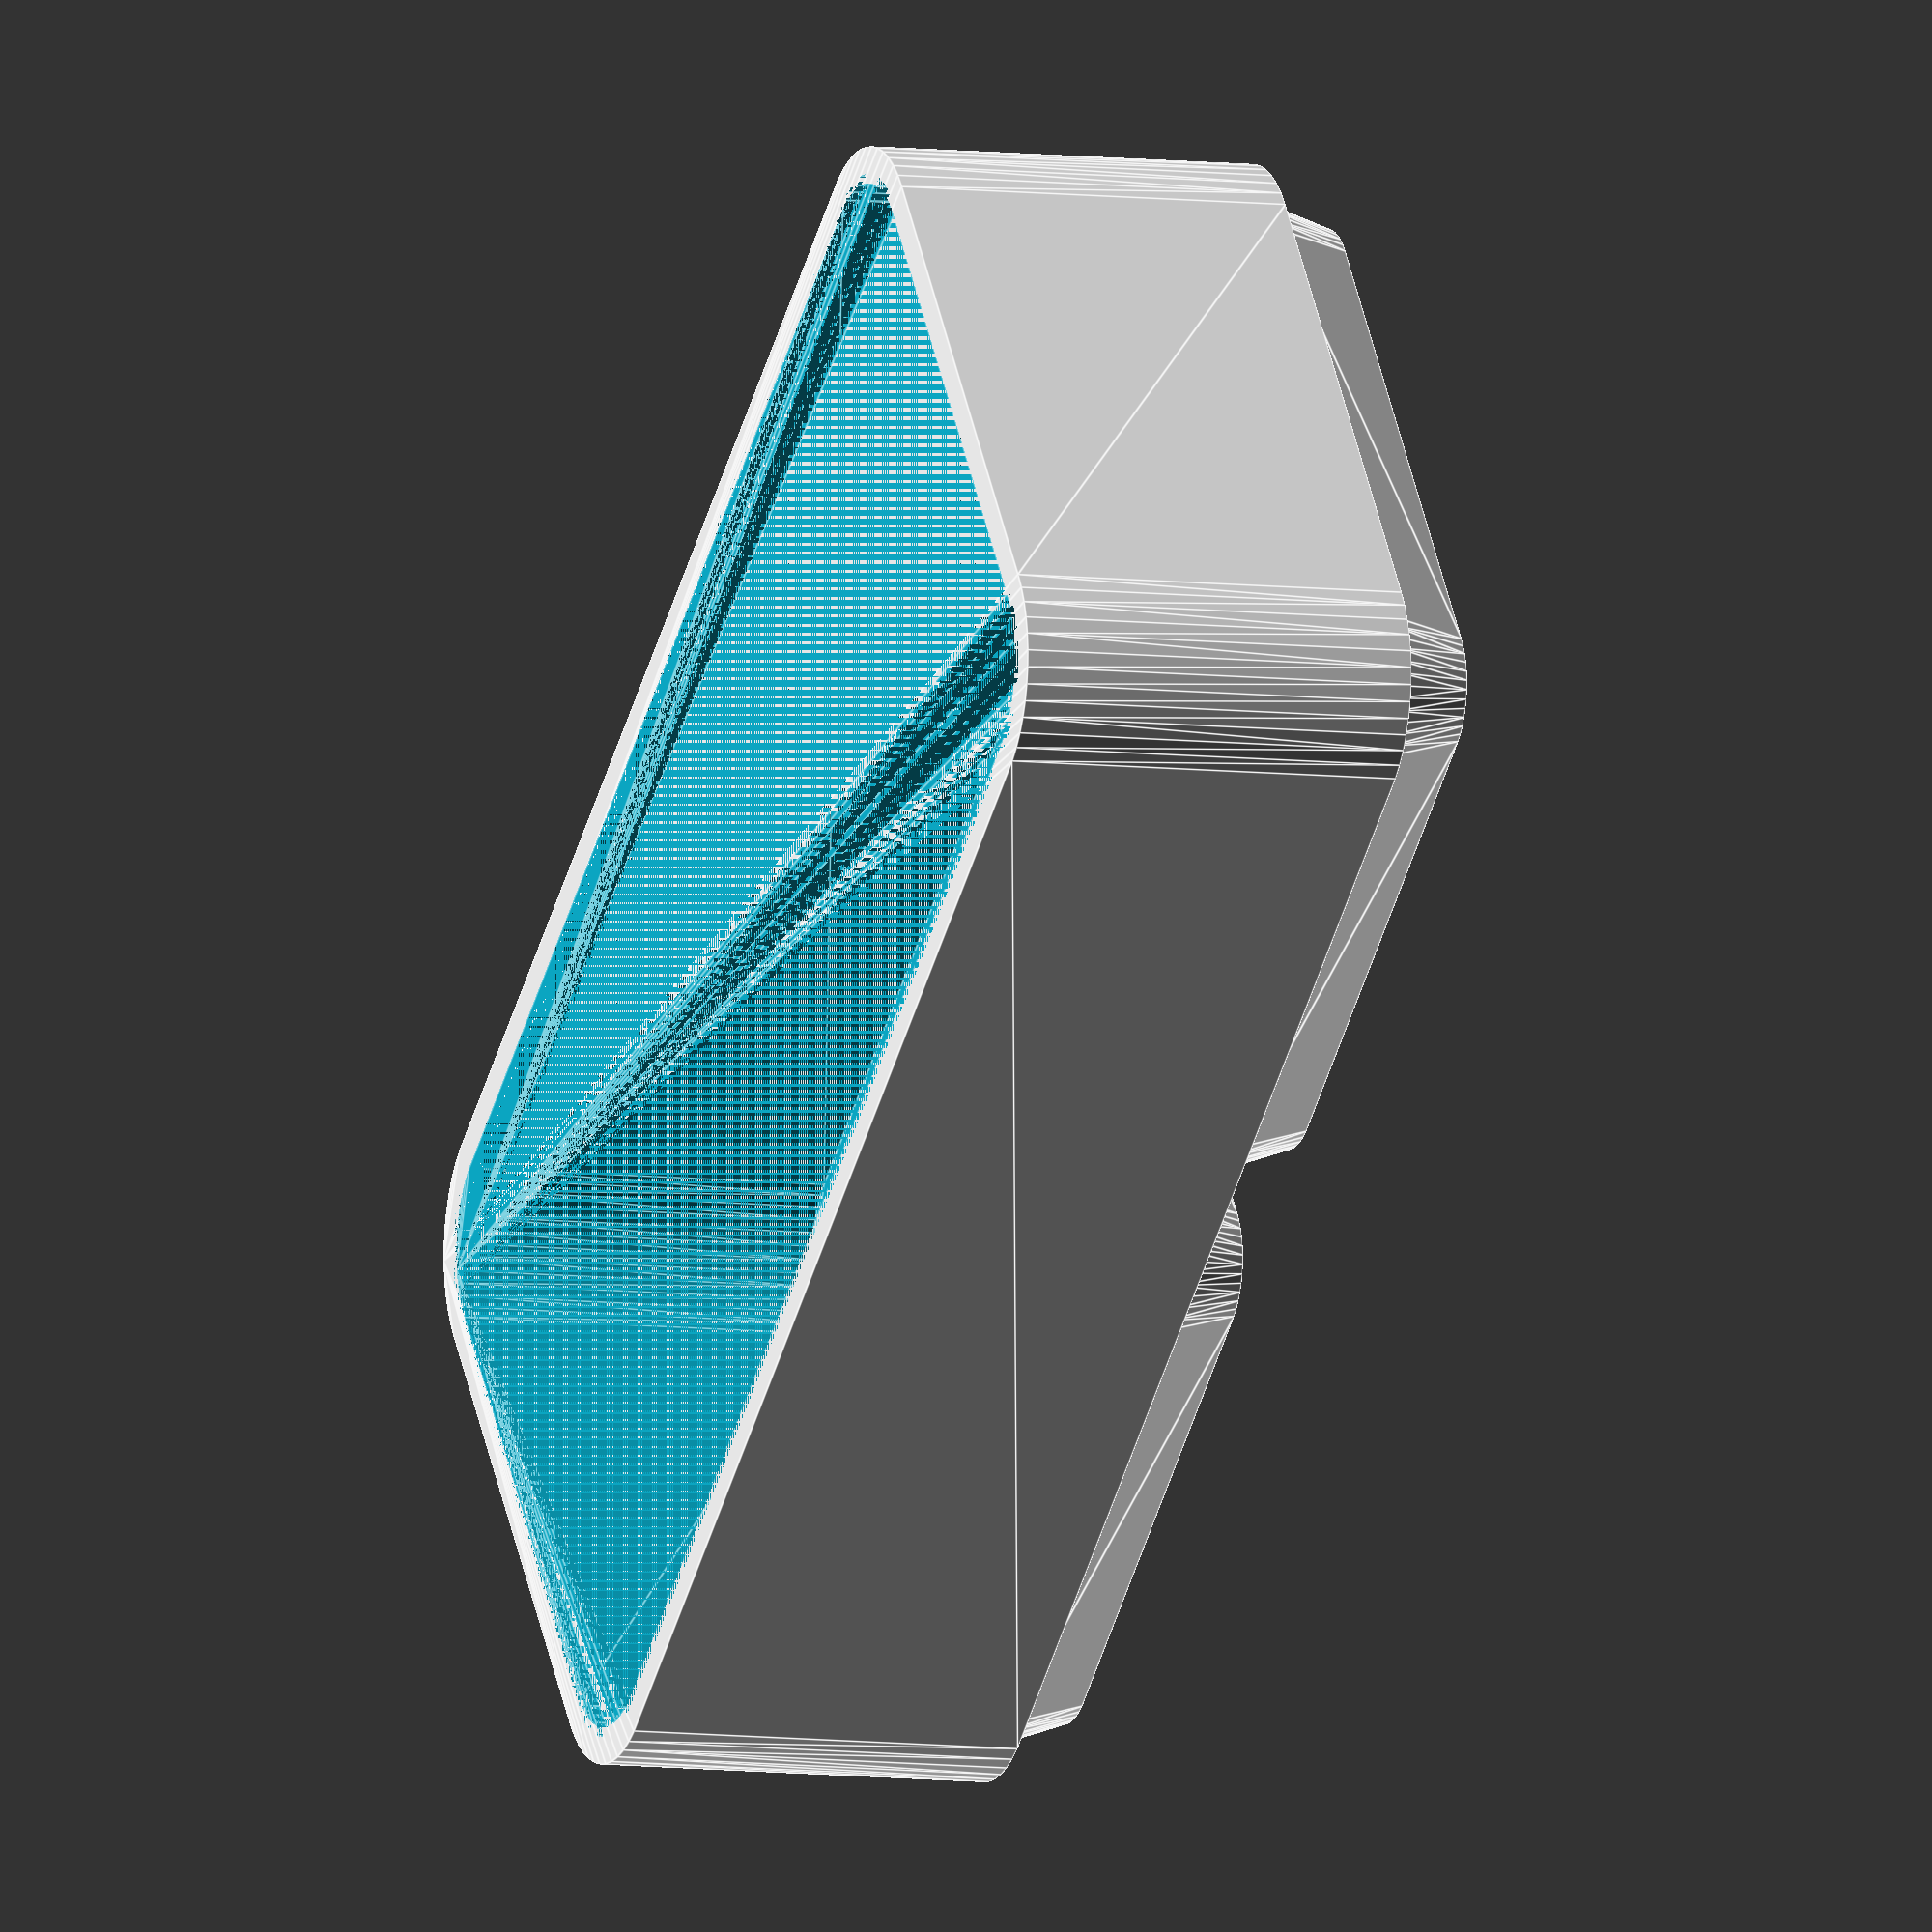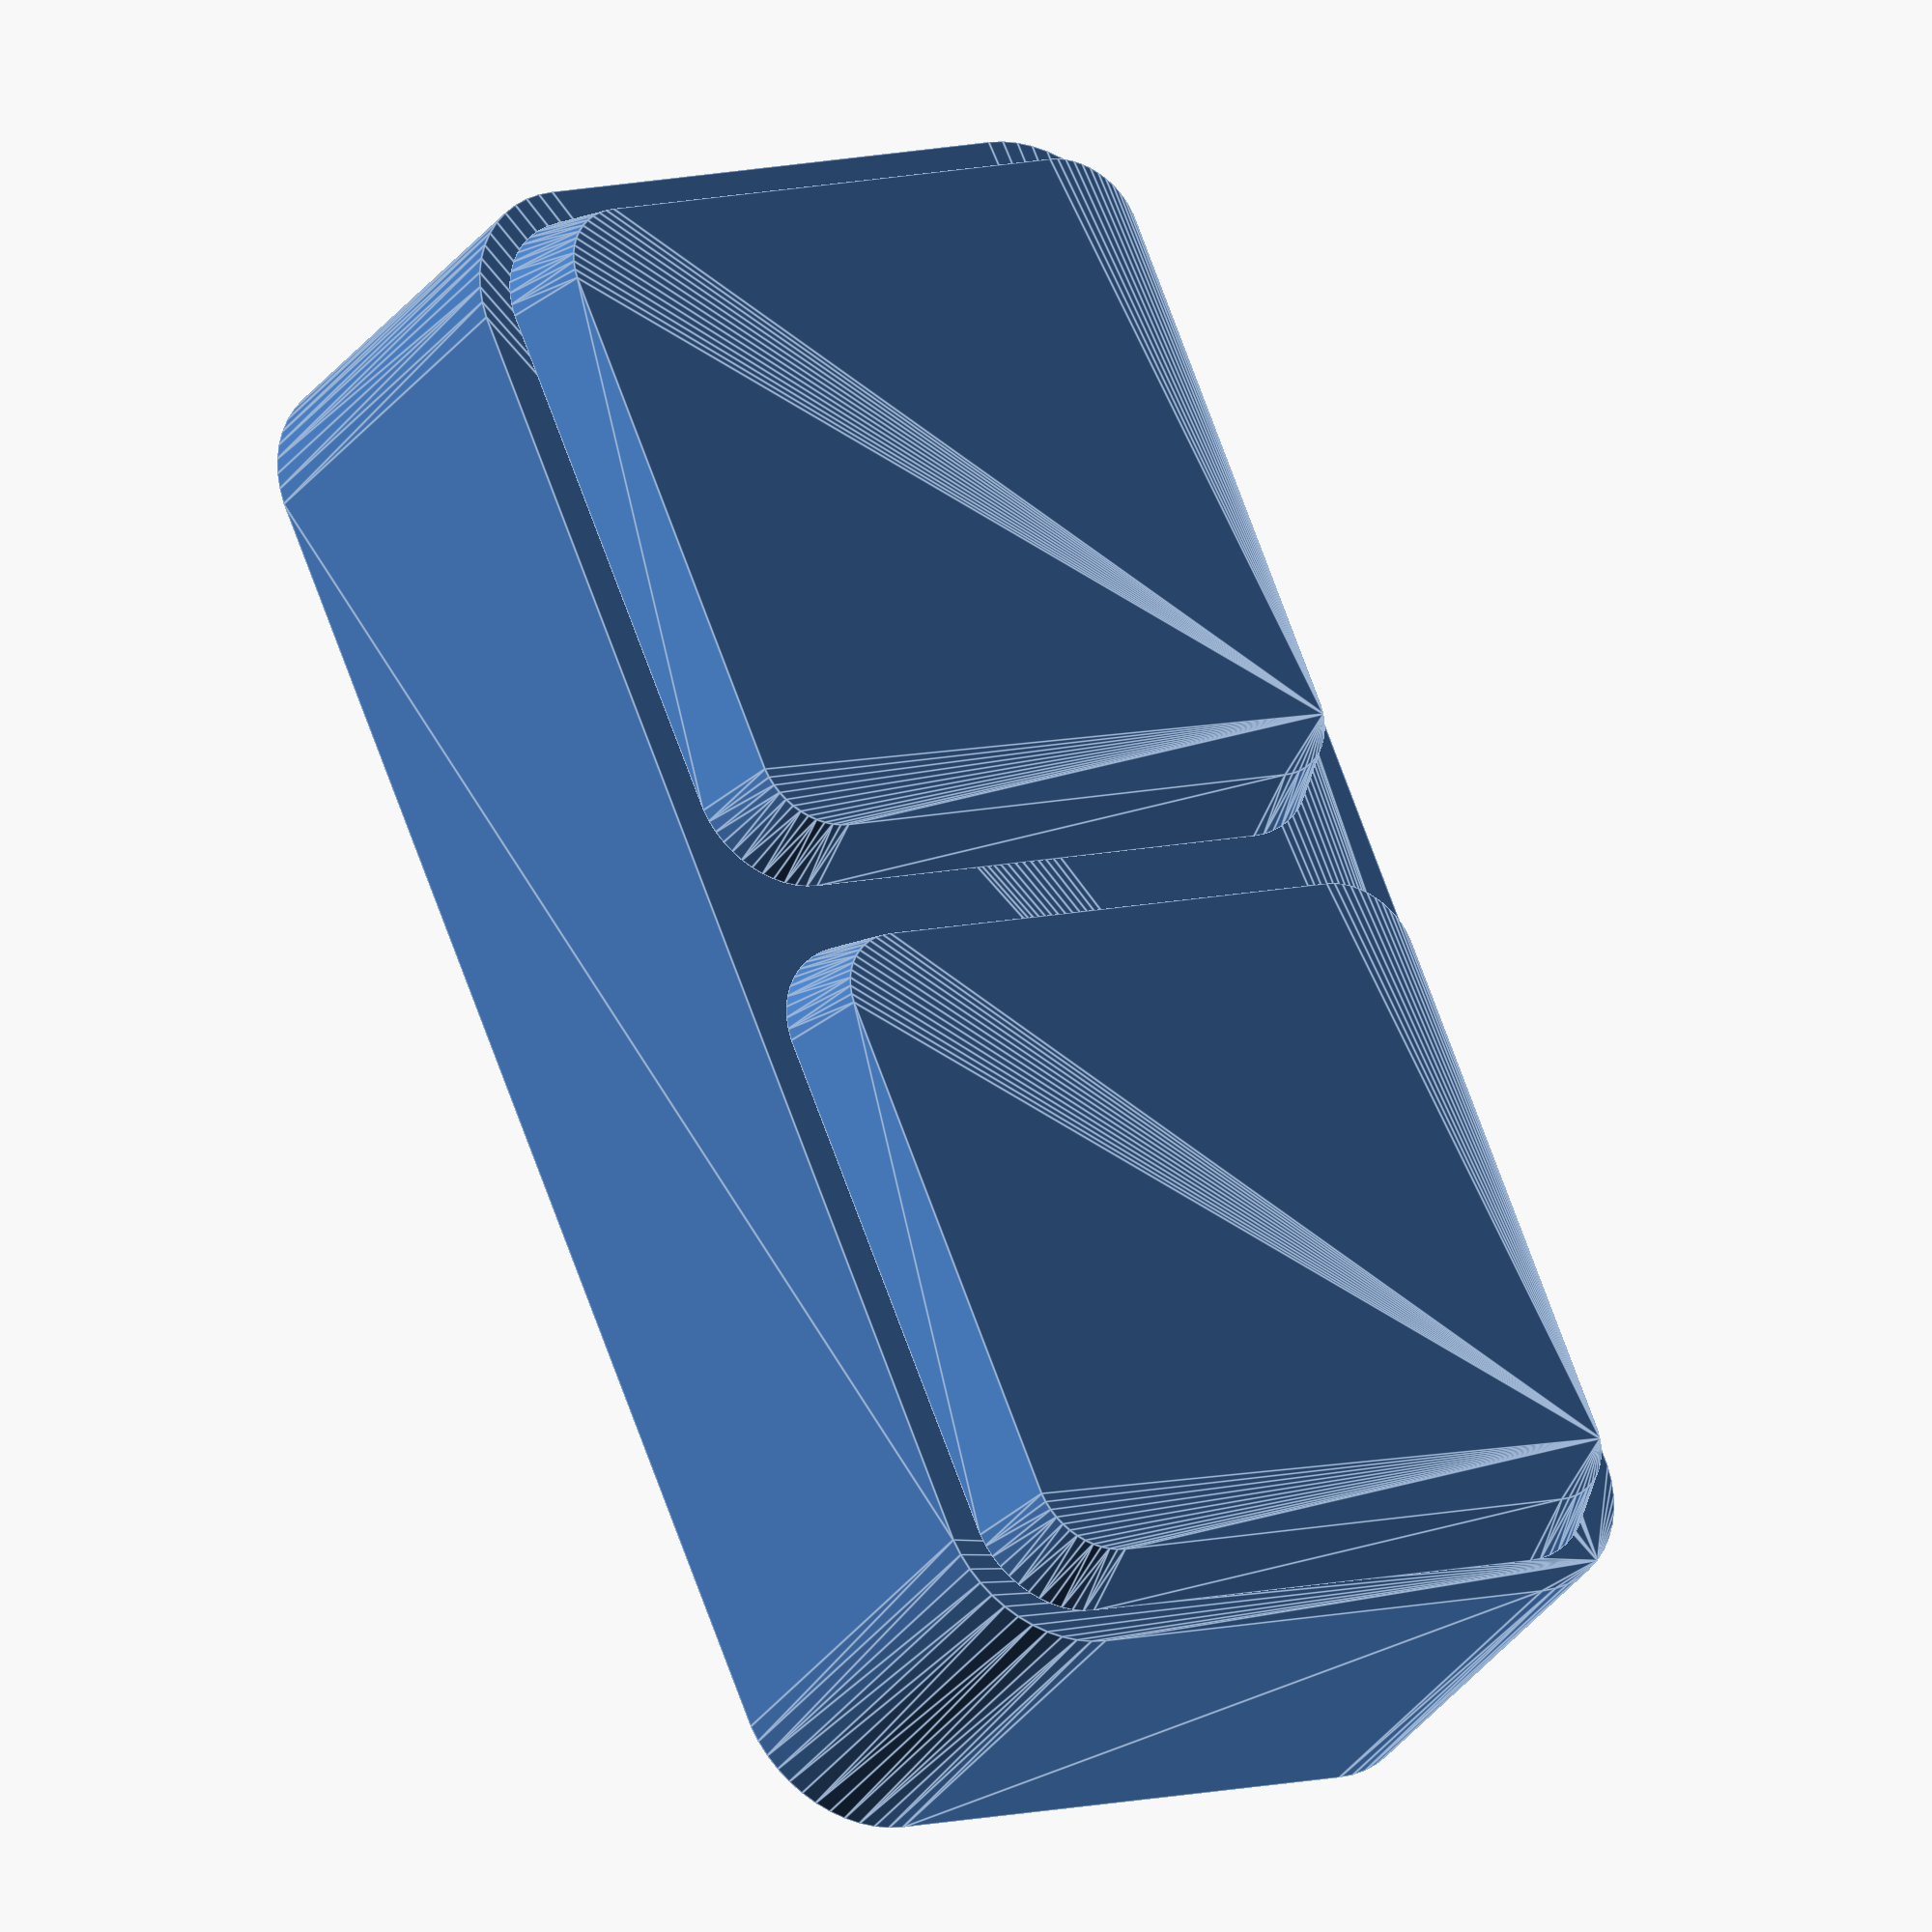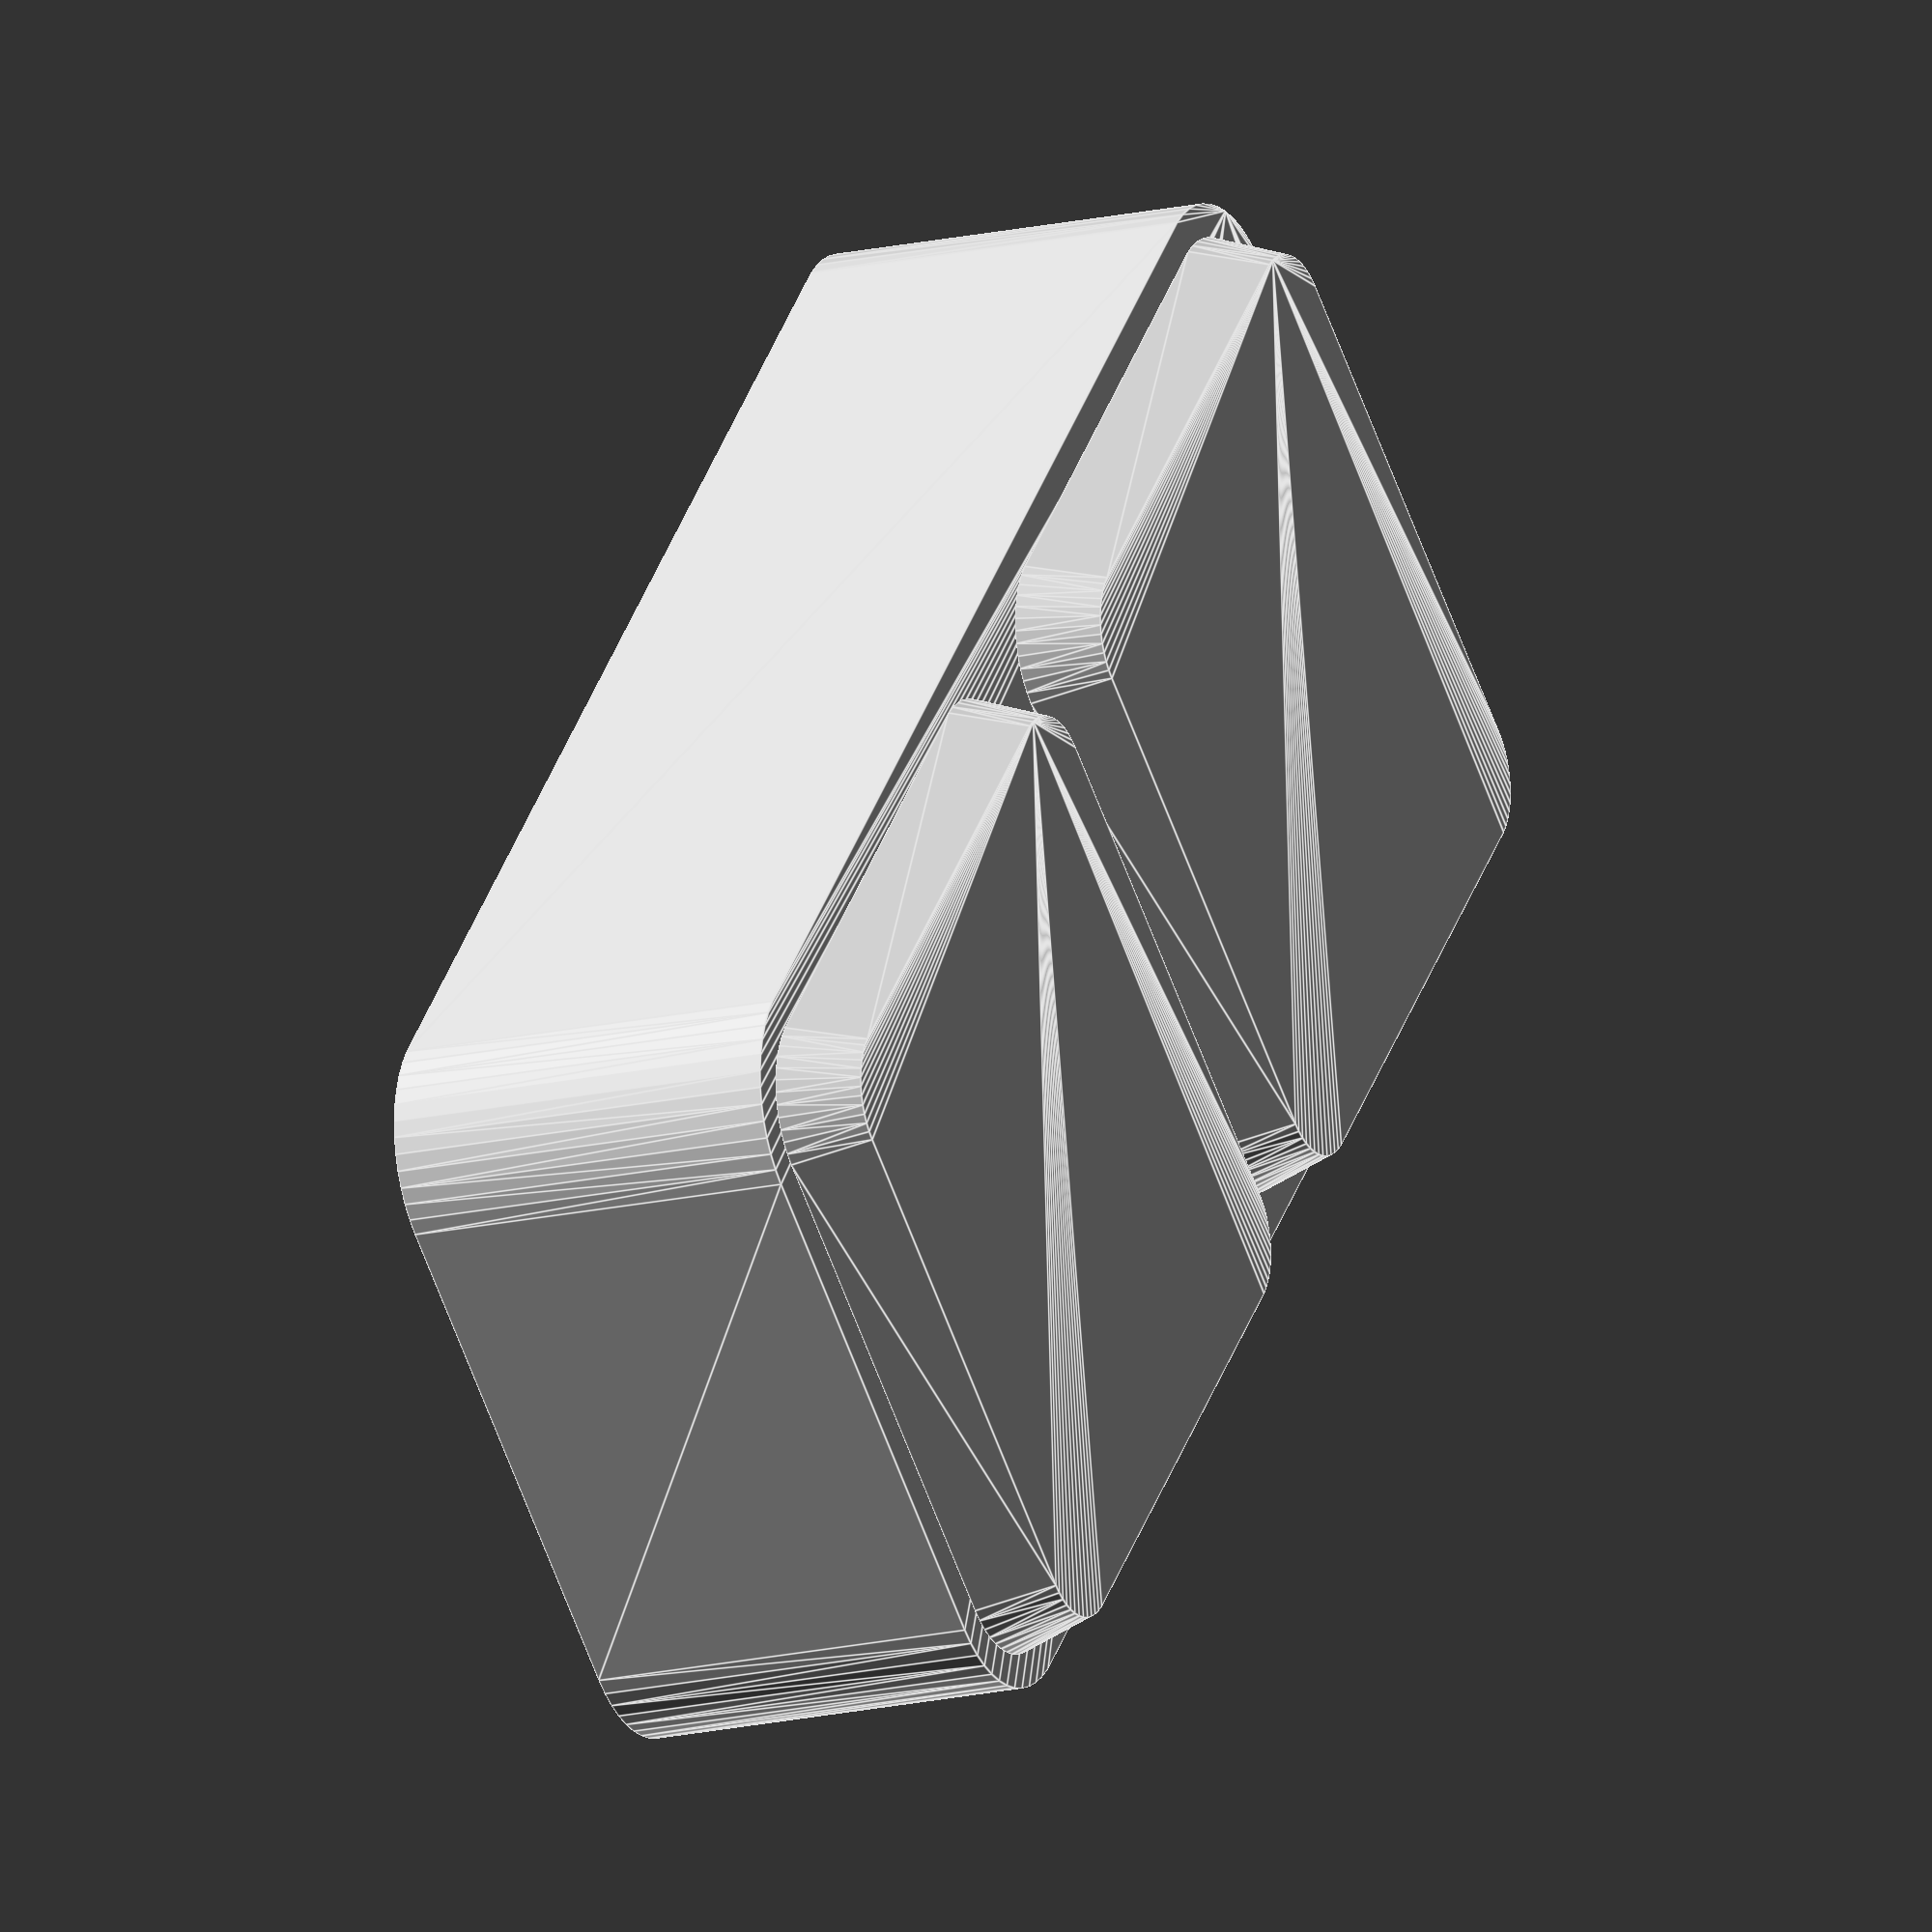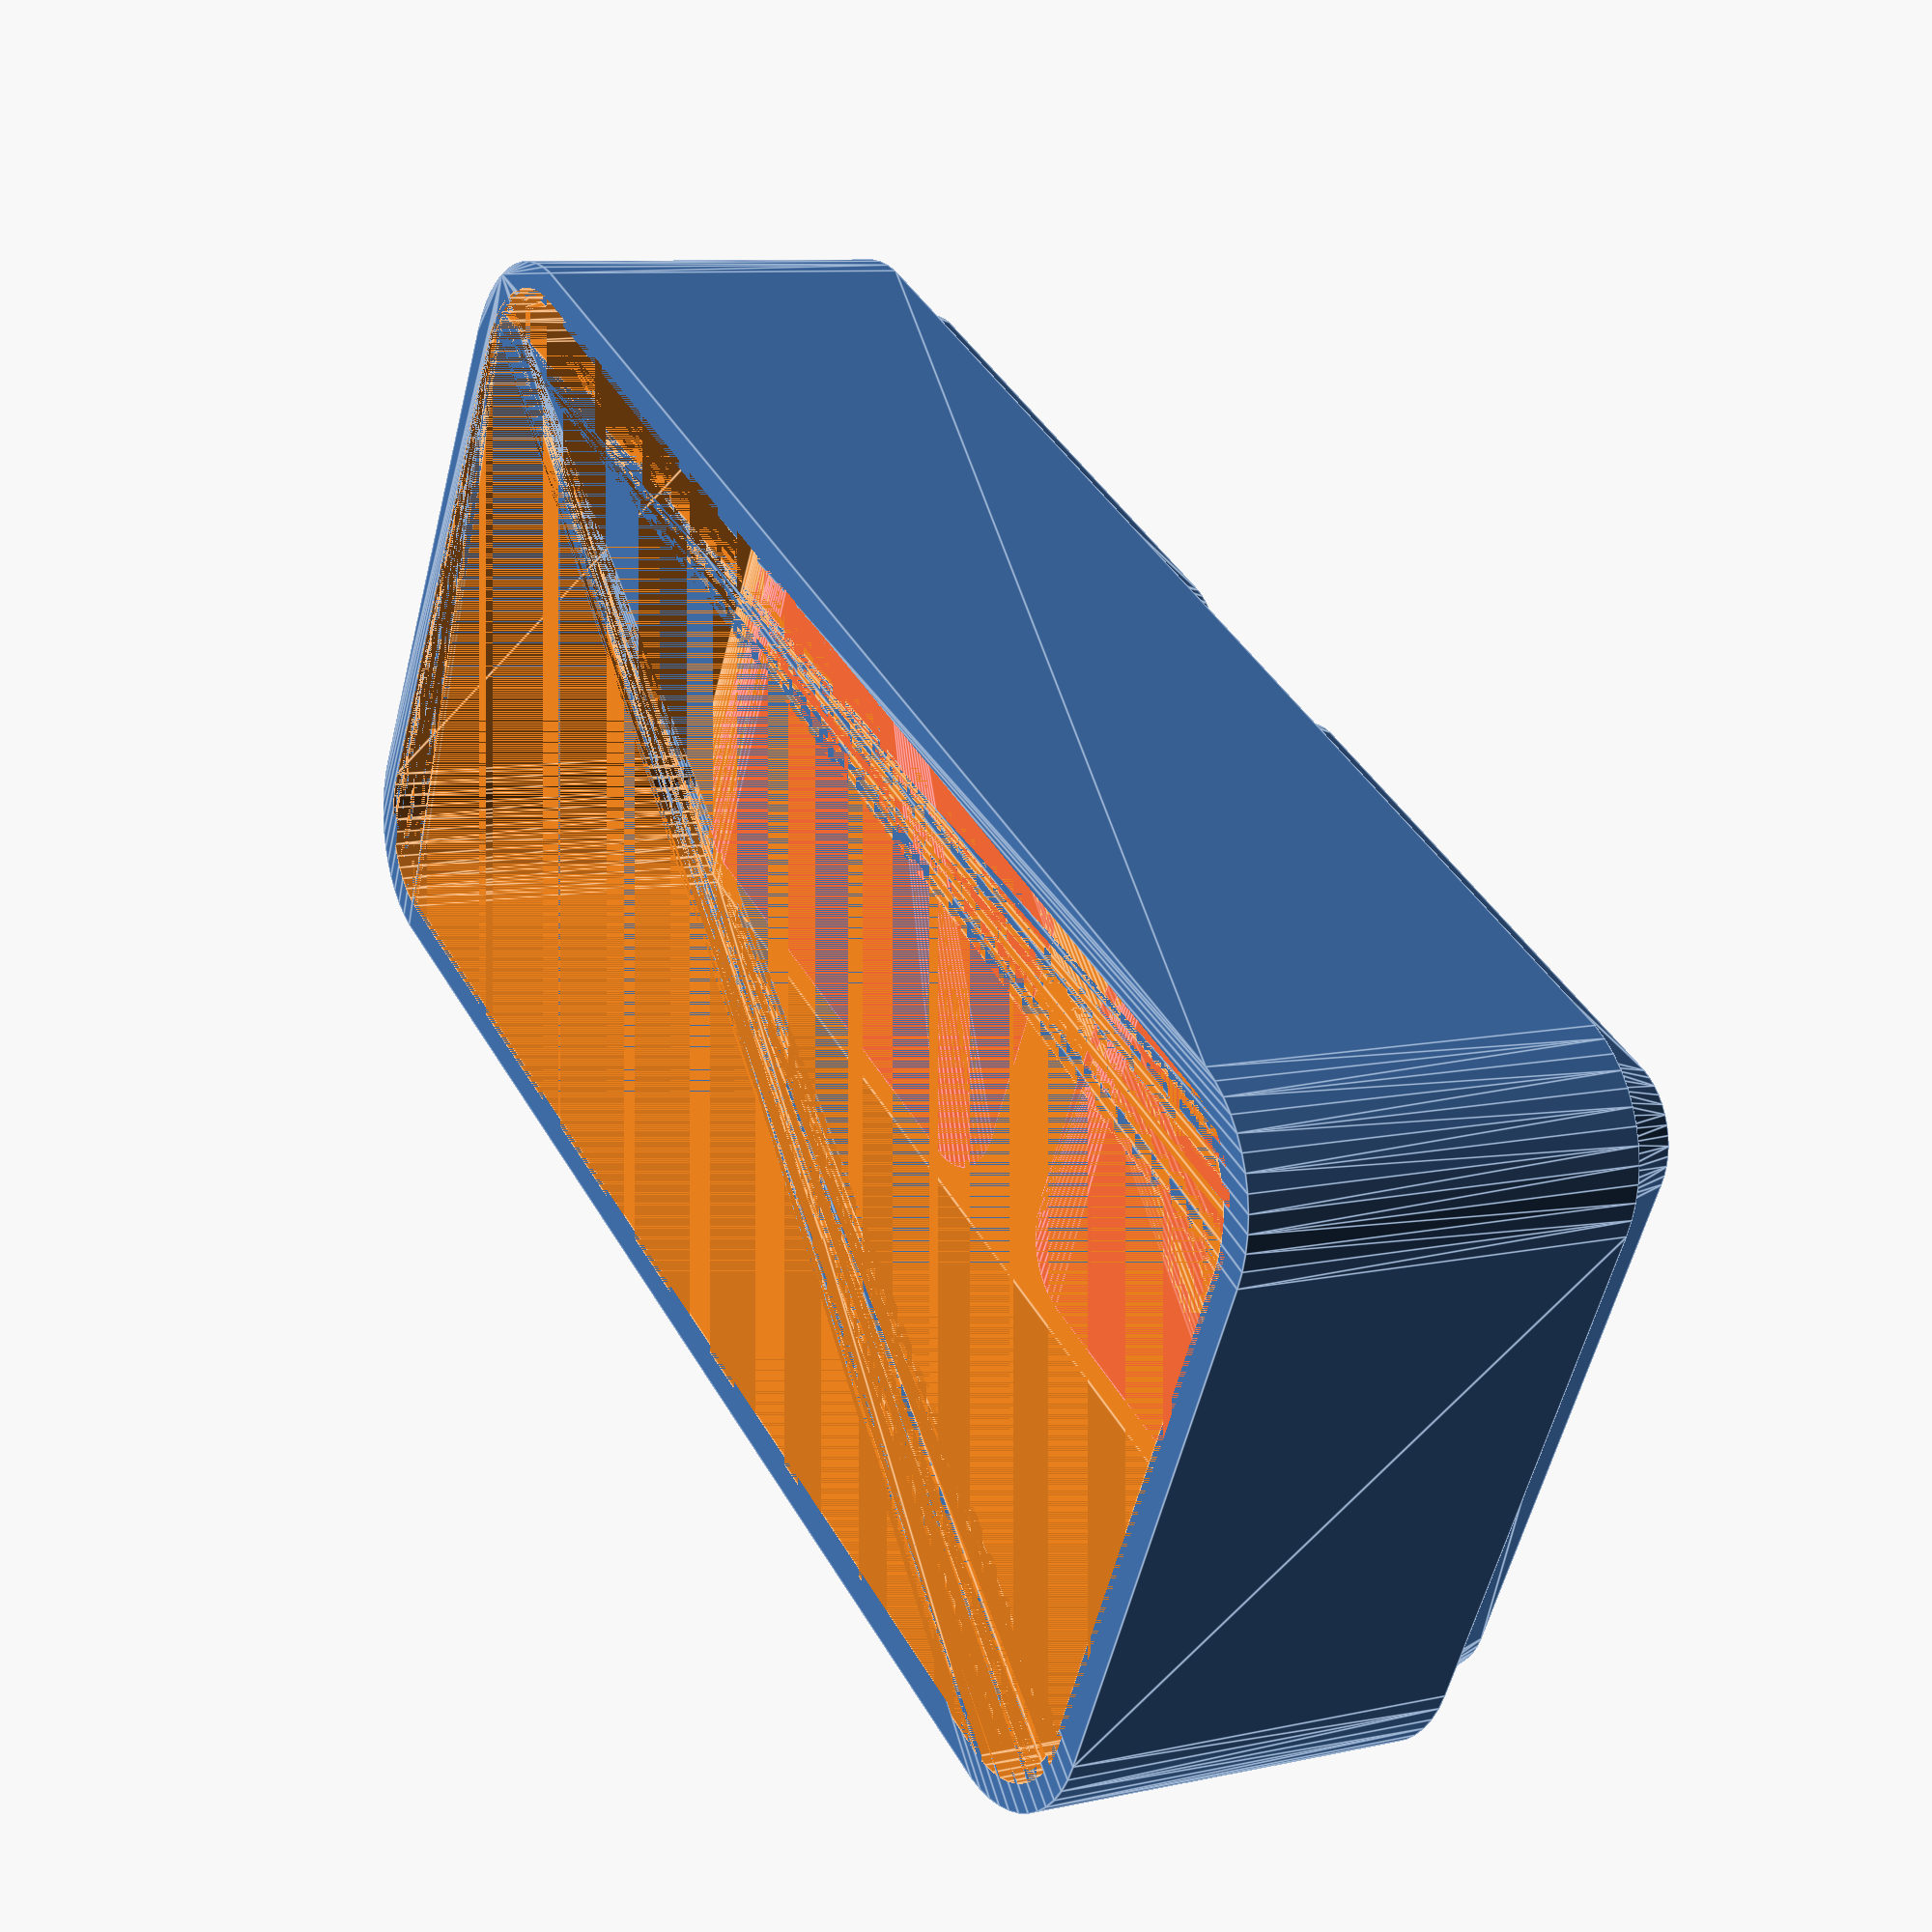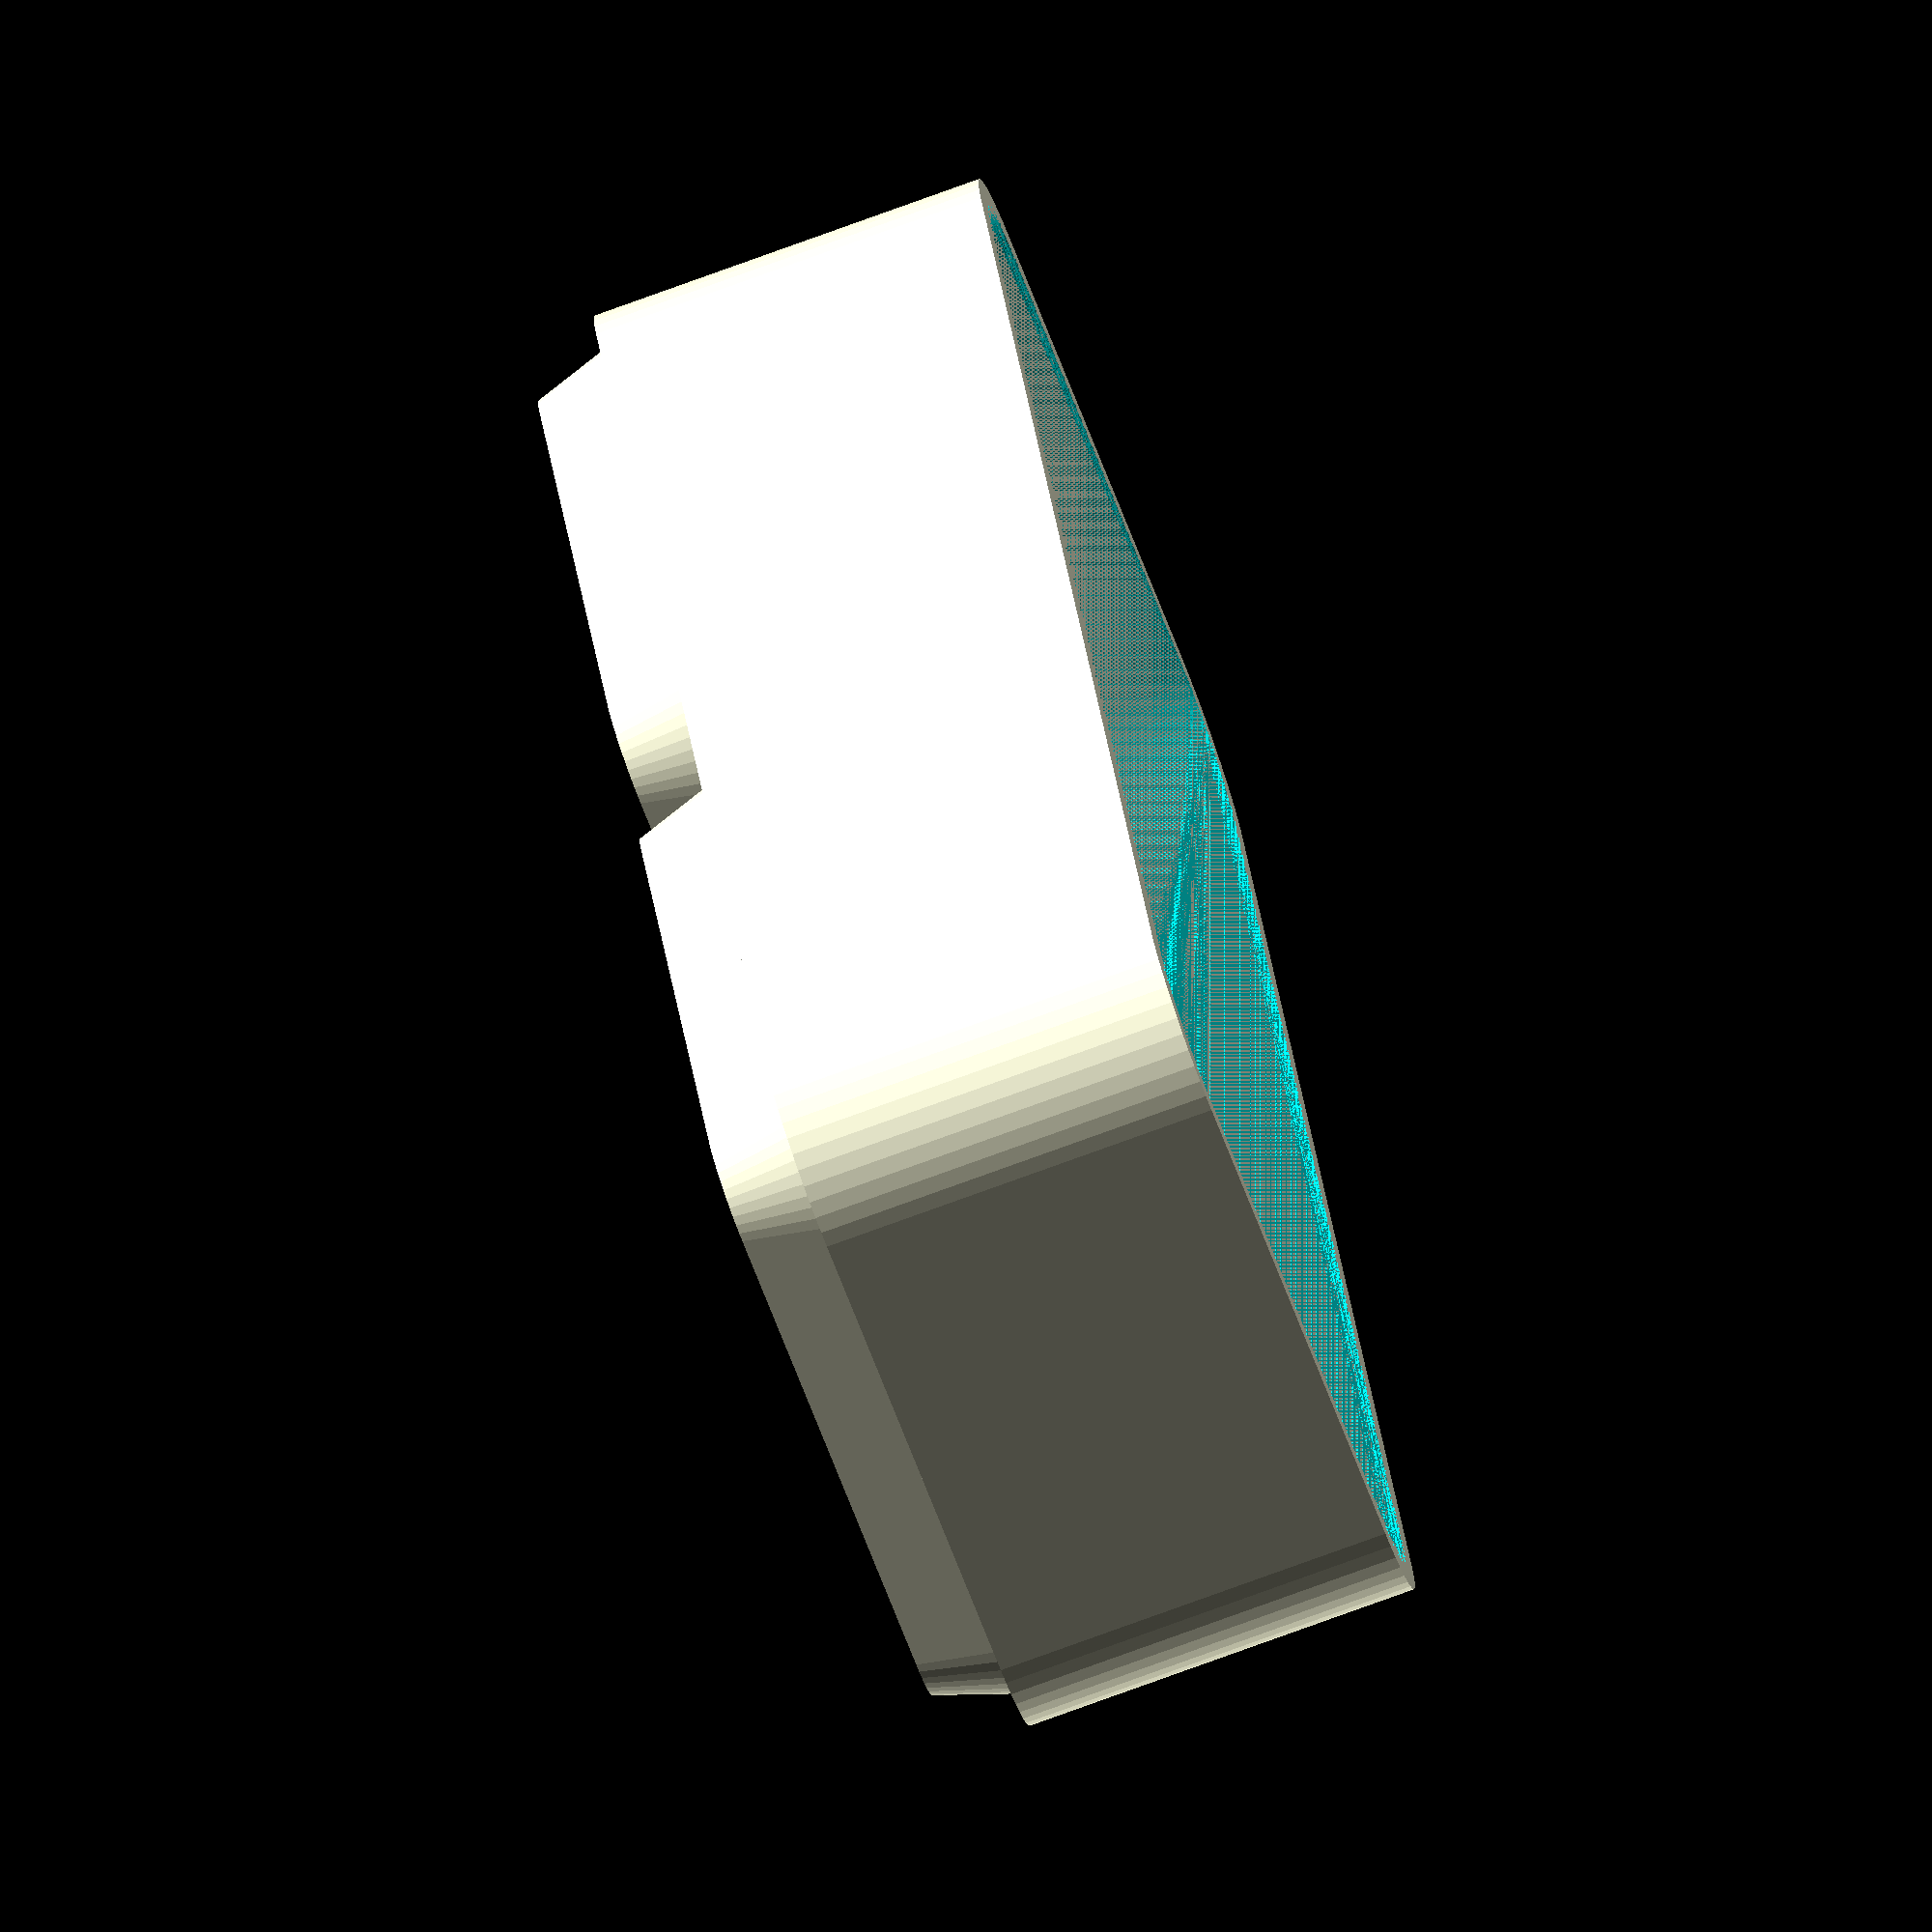
<openscad>
$fn = 50;


difference() {
	union() {
		translate(v = [0, 0, 3]) {
			hull() {
				translate(v = [-25.0000000000, 10.0000000000, 0]) {
					cylinder(h = 15, r = 5);
				}
				translate(v = [25.0000000000, 10.0000000000, 0]) {
					cylinder(h = 15, r = 5);
				}
				translate(v = [-25.0000000000, -10.0000000000, 0]) {
					cylinder(h = 15, r = 5);
				}
				translate(v = [25.0000000000, -10.0000000000, 0]) {
					cylinder(h = 15, r = 5);
				}
			}
		}
		translate(v = [-15.0000000000, 0, 3]) {
			rotate(a = [0, 180, 0]) {
				hull() {
					translate(v = [-10.0000000000, 10.0000000000, 0]) {
						cylinder(h = 3, r1 = 3.7500000000, r2 = 2.7500000000);
					}
					translate(v = [10.0000000000, 10.0000000000, 0]) {
						cylinder(h = 3, r1 = 3.7500000000, r2 = 2.7500000000);
					}
					translate(v = [-10.0000000000, -10.0000000000, 0]) {
						cylinder(h = 3, r1 = 3.7500000000, r2 = 2.7500000000);
					}
					translate(v = [10.0000000000, -10.0000000000, 0]) {
						cylinder(h = 3, r1 = 3.7500000000, r2 = 2.7500000000);
					}
				}
			}
		}
		translate(v = [15.0000000000, 0, 3]) {
			rotate(a = [0, 180, 0]) {
				hull() {
					translate(v = [-10.0000000000, 10.0000000000, 0]) {
						cylinder(h = 3, r1 = 3.7500000000, r2 = 2.7500000000);
					}
					translate(v = [10.0000000000, 10.0000000000, 0]) {
						cylinder(h = 3, r1 = 3.7500000000, r2 = 2.7500000000);
					}
					translate(v = [-10.0000000000, -10.0000000000, 0]) {
						cylinder(h = 3, r1 = 3.7500000000, r2 = 2.7500000000);
					}
					translate(v = [10.0000000000, -10.0000000000, 0]) {
						cylinder(h = 3, r1 = 3.7500000000, r2 = 2.7500000000);
					}
				}
			}
		}
	}
	union() {
		translate(v = [0, 0, 4]) {
			hull() {
				translate(v = [-25.0000000000, 10.0000000000, 0]) {
					cylinder(h = 14, r = 4);
				}
				translate(v = [25.0000000000, 10.0000000000, 0]) {
					cylinder(h = 14, r = 4);
				}
				translate(v = [-25.0000000000, -10.0000000000, 0]) {
					cylinder(h = 14, r = 4);
				}
				translate(v = [25.0000000000, -10.0000000000, 0]) {
					cylinder(h = 14, r = 4);
				}
			}
		}
		translate(v = [0, 0, 18]) {
			hull() {
				translate(v = [-24.7500000000, 9.7500000000, 0]) {
					cylinder(h = 3, r = 4);
				}
				translate(v = [24.7500000000, 9.7500000000, 0]) {
					cylinder(h = 3, r = 4);
				}
				translate(v = [-24.7500000000, -9.7500000000, 0]) {
					cylinder(h = 3, r = 4);
				}
				translate(v = [24.7500000000, -9.7500000000, 0]) {
					cylinder(h = 3, r = 4);
				}
			}
		}
		translate(v = [-15.0000000000, 0, 1]) {
			#hull() {
				translate(v = [-10.0000000000, 10.0000000000, 0]) {
					cylinder(h = 3, r1 = 1.7500000000, r2 = 3.0000000000);
				}
				translate(v = [10.0000000000, 10.0000000000, 0]) {
					cylinder(h = 3, r1 = 1.7500000000, r2 = 3.0000000000);
				}
				translate(v = [-10.0000000000, -10.0000000000, 0]) {
					cylinder(h = 3, r1 = 1.7500000000, r2 = 3.0000000000);
				}
				translate(v = [10.0000000000, -10.0000000000, 0]) {
					cylinder(h = 3, r1 = 1.7500000000, r2 = 3.0000000000);
				}
			}
		}
		translate(v = [15.0000000000, 0, 1]) {
			#hull() {
				translate(v = [-10.0000000000, 10.0000000000, 0]) {
					cylinder(h = 3, r1 = 1.7500000000, r2 = 3.0000000000);
				}
				translate(v = [10.0000000000, 10.0000000000, 0]) {
					cylinder(h = 3, r1 = 1.7500000000, r2 = 3.0000000000);
				}
				translate(v = [-10.0000000000, -10.0000000000, 0]) {
					cylinder(h = 3, r1 = 1.7500000000, r2 = 3.0000000000);
				}
				translate(v = [10.0000000000, -10.0000000000, 0]) {
					cylinder(h = 3, r1 = 1.7500000000, r2 = 3.0000000000);
				}
			}
		}
	}
}
</openscad>
<views>
elev=187.2 azim=322.1 roll=110.3 proj=o view=edges
elev=31.7 azim=112.9 roll=150.3 proj=o view=edges
elev=196.0 azim=49.0 roll=63.5 proj=o view=edges
elev=351.2 azim=207.7 roll=59.2 proj=p view=edges
elev=77.5 azim=248.7 roll=290.0 proj=o view=solid
</views>
